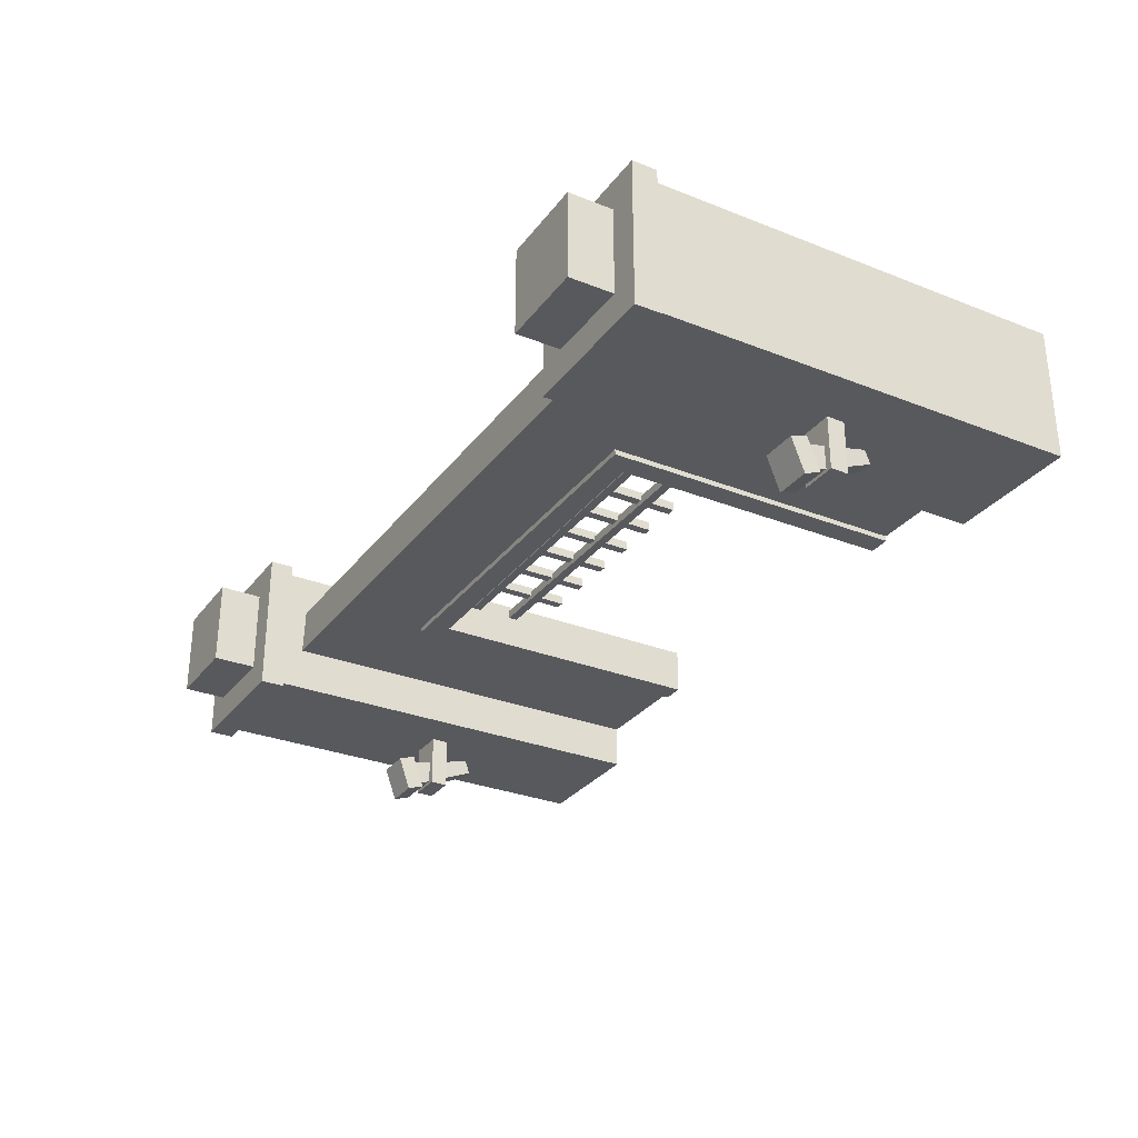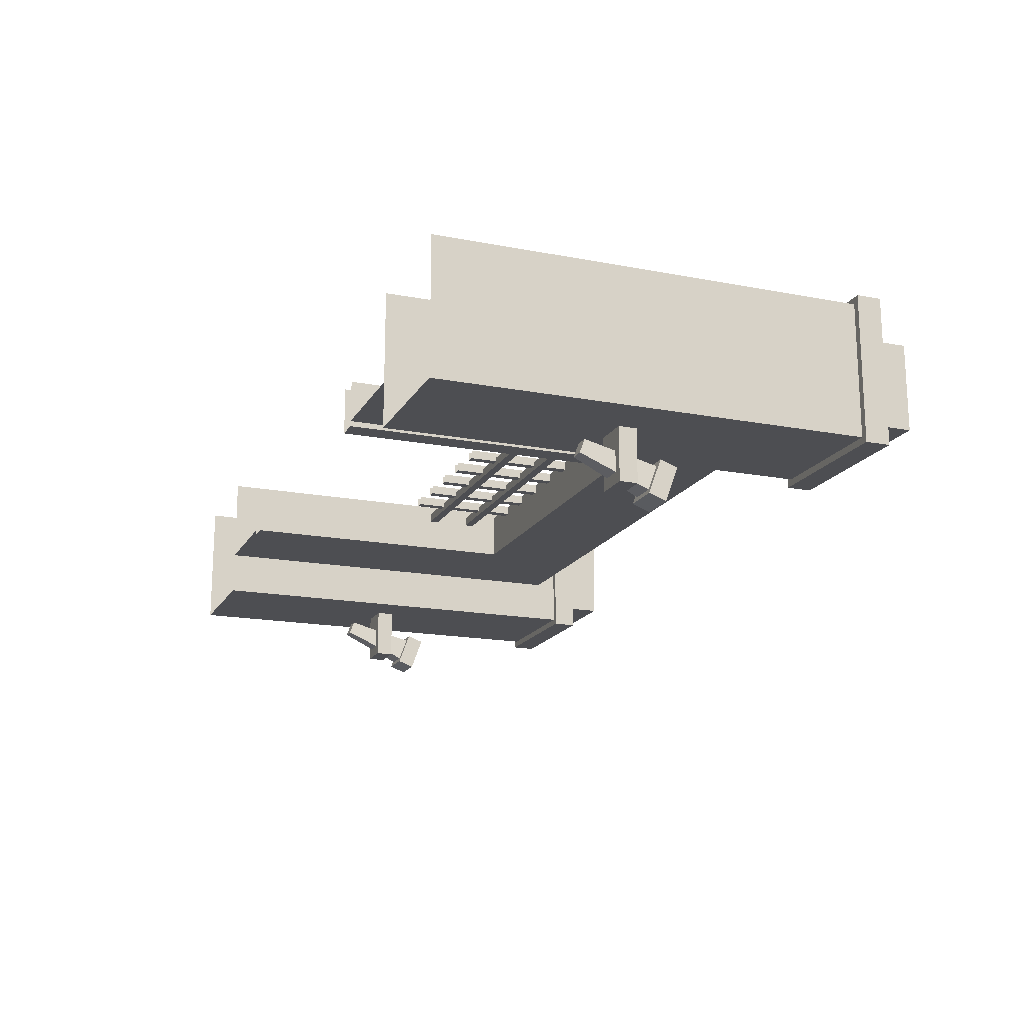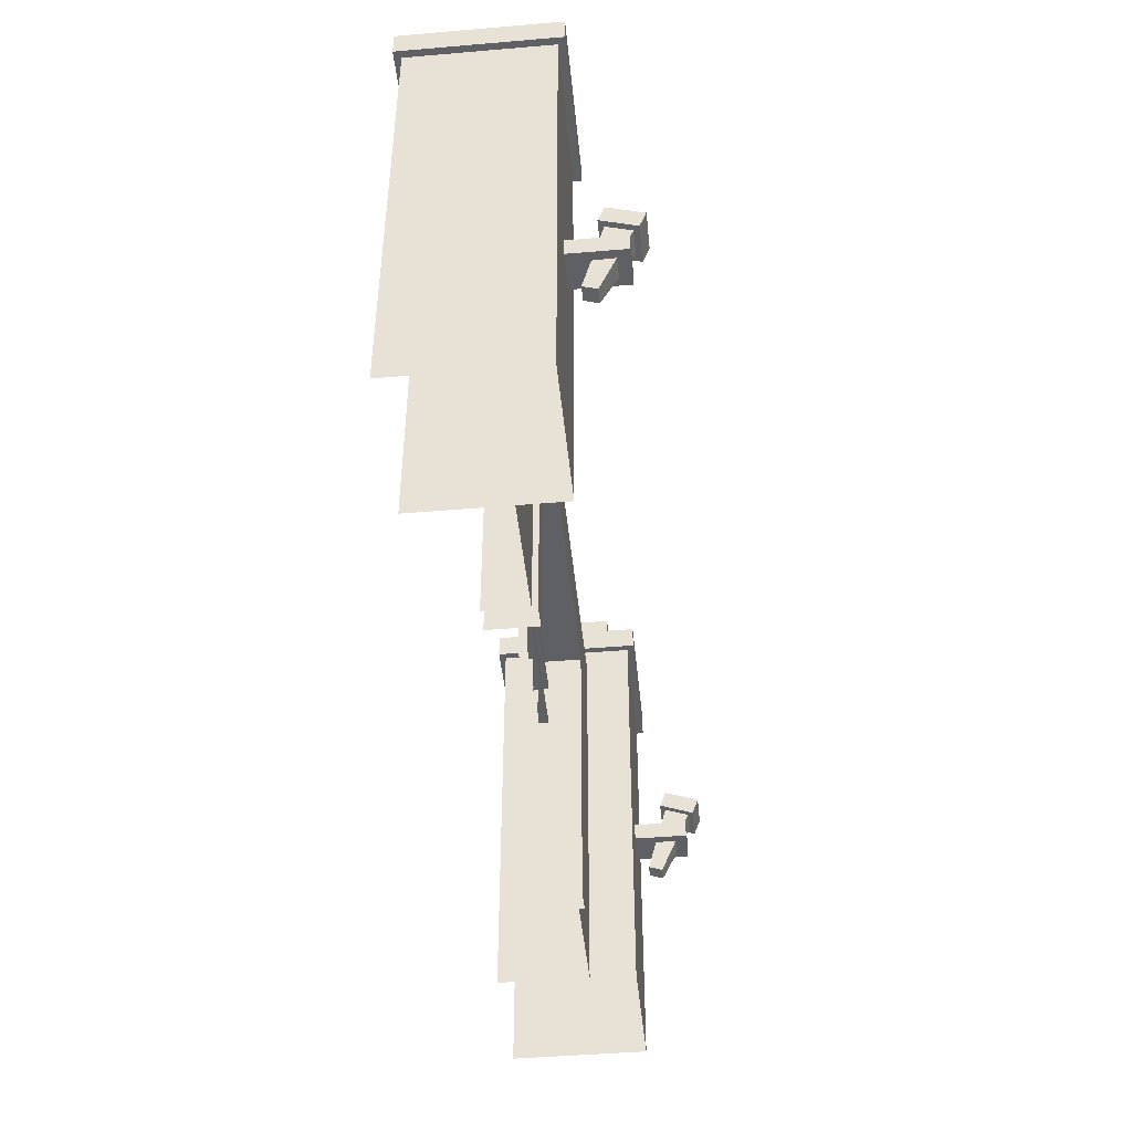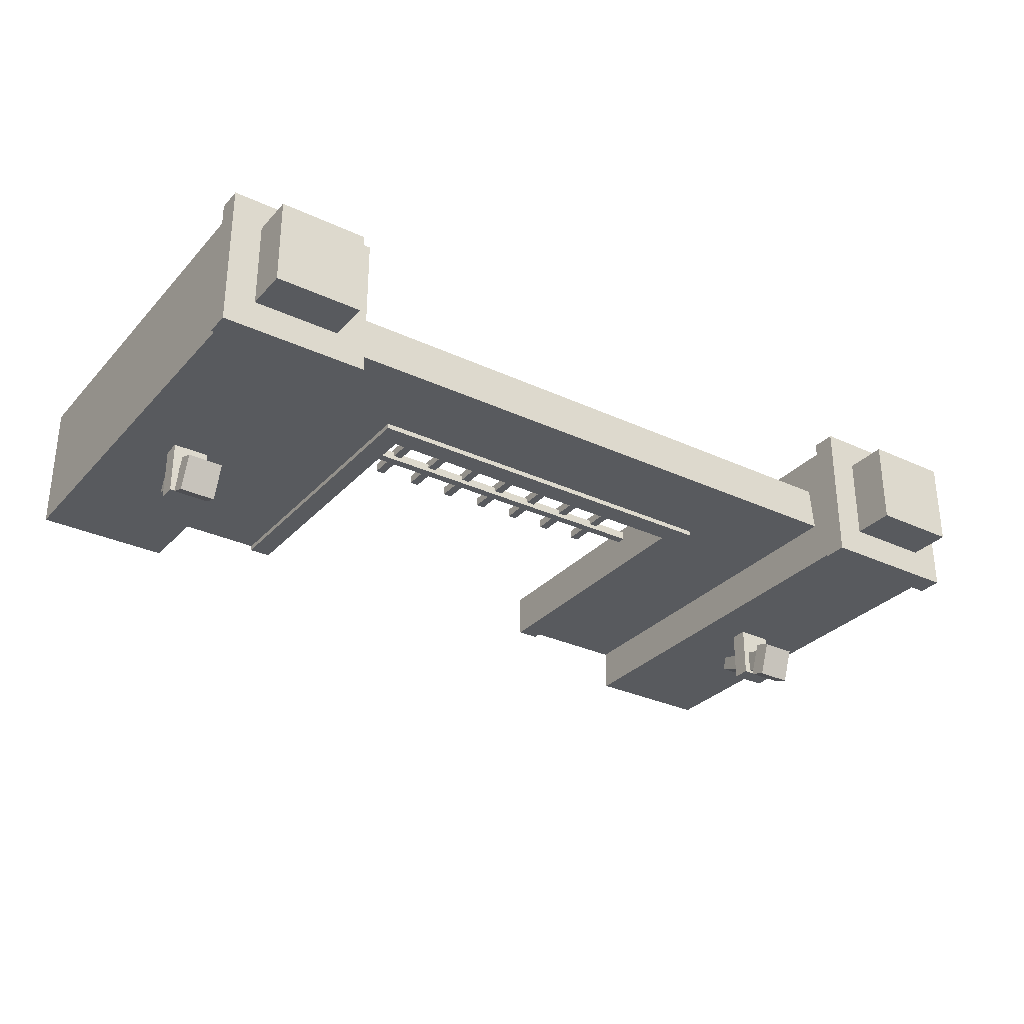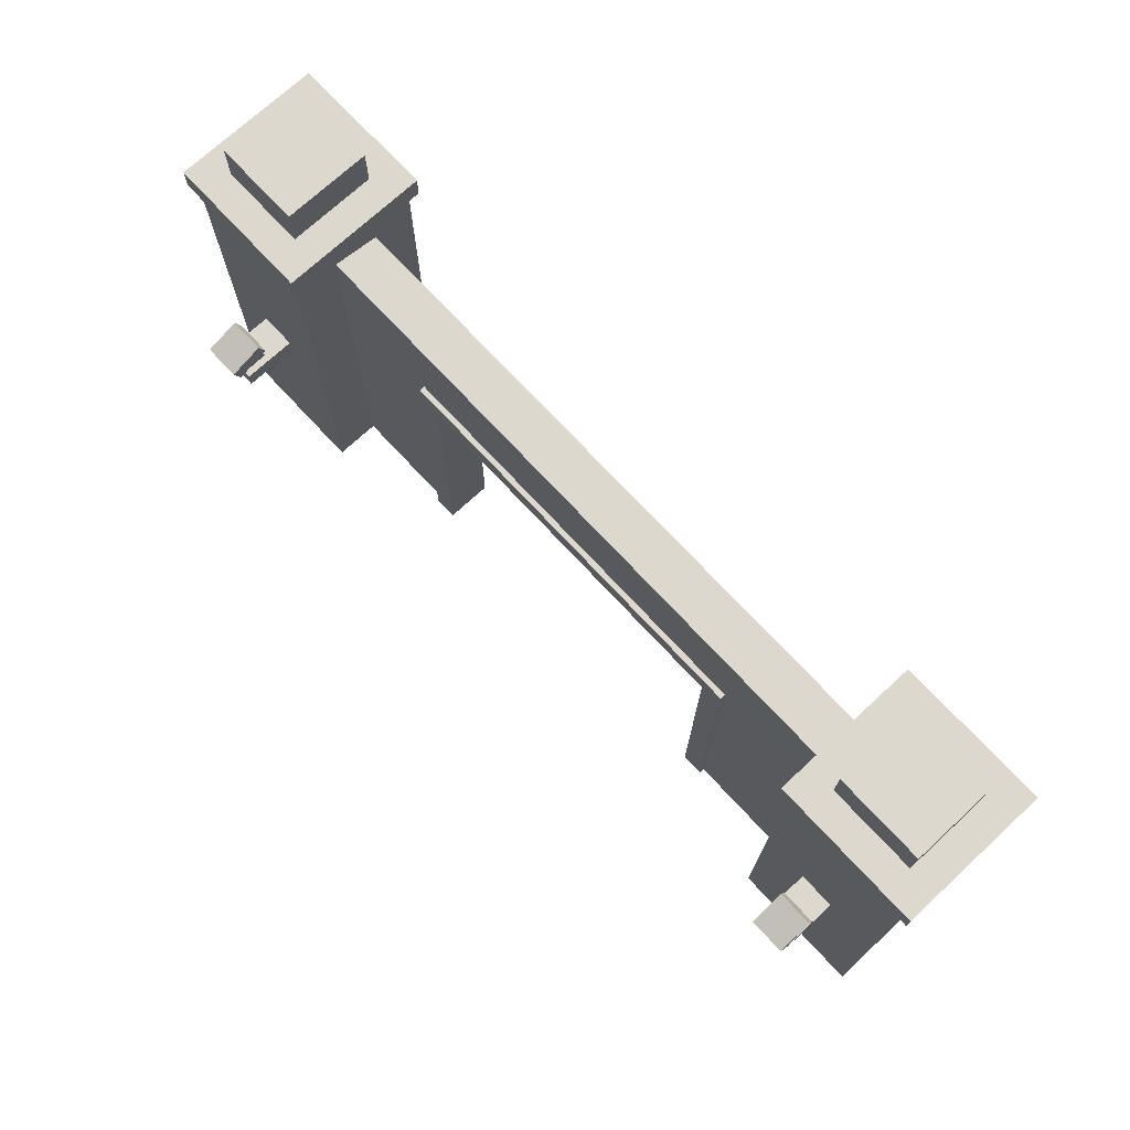
<metadata>
{"format":"obj","ext":"obj","renderer":"f3d","projection":"perspective","resolution":1024,"background":"white","views":[{"elev":-29.9,"azim":60.0,"up":"+Y"},{"elev":-17.2,"azim":-110.9,"up":"+Y"},{"elev":-45.0,"azim":-84.4,"up":"+Z"},{"elev":-30.6,"azim":-34.0,"up":"+Y"},{"elev":72.5,"azim":47.2,"up":"+Z"}]}
</metadata>
<code>
g gate_castle_1
v 3.5 -0.25 0
v 2.245 -0.25 0
v 2.245 -0.25 3.5
v 3.5 -0.25 4.5
v -2.245 -0.25 3.5
v -3.5 -0.25 4.5
v -2.245 -0.25 0
v -3.5 -0.25 0
v -3.5 -0.25 4.5
v -3.455 0.25 4.5
v 3.455 0.25 4.5
v 3.5 -0.25 4.5
v -3.5 -0.75 0
v -5 -0.75 0
v -5 -0.75 4.75
v -3.5 -0.75 4.75
v -3.5 -0.75 4.75
v -3.5 0.75 4.75
v -3.5 0.75 0
v -3.5 -0.75 0
v -5 -0.75 4.75
v -5 -0.75 0
v -5 0.75 0
v -5 0.75 4.75
v 3.5 -0.75 4.75
v 5 -0.75 4.75
v 5 -0.75 0
v 3.5 -0.75 0
v 3.5 -0.75 4.75
v 3.5 -0.75 0
v 3.5 0.75 0
v 3.5 0.75 4.75
v 5 -0.75 4.75
v 5 0.75 4.75
v 5 0.75 0
v 5 -0.75 0
v -3.763 -0.4875 5.013
v -4.737 -0.4875 5.013
v -4.737 -0.4875 5.5
v -3.763 -0.4875 5.5
v -3.763 -0.4875 5.5
v -3.763 0.4875 5.5
v -3.763 0.4875 5.013
v -3.763 -0.4875 5.013
v -4.737 -0.4875 5.5
v -4.737 -0.4875 5.013
v -4.737 0.4875 5.013
v -4.737 0.4875 5.5
v 3.763 -0.4875 5.5
v 4.737 -0.4875 5.5
v 4.737 -0.4875 4.75
v 3.763 -0.4875 4.75
v 3.763 -0.4875 5.5
v 3.763 -0.4875 4.75
v 3.763 0.4875 4.75
v 3.763 0.4875 5.5
v 4.737 -0.4875 5.5
v 4.737 0.4875 5.5
v 4.737 0.4875 4.75
v 4.737 -0.4875 4.75
v -3.763 0.4875 5.5
v -3.763 -0.4875 5.5
v -4.737 -0.4875 5.5
v -4.737 0.4875 5.5
v 3.763 -0.4875 5.5
v 3.763 0.4875 5.5
v 4.737 0.4875 5.5
v 4.737 -0.4875 5.5
v -4.072 -1.374 2.579
v -4.132 -1.044 1.848
v -4.292 -1.044 1.848
v -4.352 -1.374 2.579
v -4.072 -1.11 2.675
v -4.352 -1.11 2.675
v -4.292 -0.8932 1.903
v -4.132 -0.8932 1.903
v -4.352 -1.374 2.579
v -4.292 -1.044 1.848
v -4.292 -0.8932 1.903
v -4.352 -1.11 2.675
v -4.072 -1.11 2.675
v -4.132 -0.8932 1.903
v -4.132 -1.044 1.848
v -4.072 -1.374 2.579
v -4.012 -1.341 2.432
v -4.012 -1.341 2.232
v -4.412 -1.341 2.232
v -4.412 -1.341 2.432
v -4.132 -0.8932 1.903
v -4.292 -0.8932 1.903
v -4.292 -1.044 1.848
v -4.132 -1.044 1.848
v -4.412 -1.341 2.232
v -4.012 -1.341 2.232
v -4.012 -0.75 2.232
v -4.412 -0.75 2.232
v -4.412 -0.75 2.432
v -4.012 -0.75 2.432
v -4.012 -1.341 2.432
v -4.412 -1.341 2.432
v -4.412 -1.341 2.432
v -4.412 -1.341 2.232
v -4.412 -0.75 2.232
v -4.412 -0.75 2.432
v -4.012 -1.341 2.232
v -4.012 -1.341 2.432
v -4.012 -0.75 2.432
v -4.012 -0.75 2.232
v -4.412 -1.054 2.695
v -4.412 -1.43 2.559
v -4.012 -1.43 2.559
v -4.012 -1.054 2.695
v -4.412 -1.498 2.746
v -4.412 -1.43 2.559
v -4.412 -1.054 2.695
v -4.412 -1.122 2.883
v -4.012 -1.43 2.559
v -4.412 -1.43 2.559
v -4.412 -1.498 2.746
v -4.012 -1.498 2.746
v -4.412 -1.122 2.883
v -4.412 -1.054 2.695
v -4.012 -1.054 2.695
v -4.012 -1.122 2.883
v -4.012 -1.498 2.746
v -4.012 -1.122 2.883
v -4.012 -1.054 2.695
v -4.012 -1.43 2.559
v -4.412 -1.122 2.883
v -4.012 -1.122 2.883
v -4.012 -1.498 2.746
v -4.412 -1.498 2.746
v -2 -0.3092 3.25
v -2 0.2108 3.25
v -2 0.2107 0
v -2 -0.3092 0
v -2.25 -0.3092 3.5
v -2.25 -0.3092 0
v -2.25 0.2107 0
v -2.25 0.2108 3.5
v -2.25 -0.3092 3.5
v -2 -0.3092 3.25
v -2 -0.3092 0
v -2.25 -0.3092 0
v 2 -0.3092 3.25
v 2.25 -0.3092 3.5
v 2.25 -0.3092 0
v 2 -0.3092 0
v 2.25 -0.3092 3.5
v -2.25 -0.3092 3.5
v -2.25 0.2108 3.5
v 2.25 0.2108 3.5
v -2 -0.3092 3.25
v 2 -0.3092 3.25
v 2 0.2108 3.25
v -2 0.2108 3.25
v 2 -0.3092 3.25
v 2 -0.3092 0
v 2 0.2107 0
v 2 0.2108 3.25
v 2.25 -0.3092 3.5
v 2.25 0.2108 3.5
v 2.25 0.2107 0
v 2.25 -0.3092 0
v 4.072 -1.374 2.579
v 4.352 -1.374 2.579
v 4.292 -1.044 1.848
v 4.132 -1.044 1.848
v 4.072 -1.11 2.675
v 4.132 -0.8932 1.903
v 4.292 -0.8932 1.903
v 4.352 -1.11 2.675
v 4.352 -1.374 2.579
v 4.352 -1.11 2.675
v 4.292 -0.8932 1.903
v 4.292 -1.044 1.848
v 4.072 -1.11 2.675
v 4.072 -1.374 2.579
v 4.132 -1.044 1.848
v 4.132 -0.8932 1.903
v 4.012 -1.341 2.432
v 4.412 -1.341 2.432
v 4.412 -1.341 2.232
v 4.012 -1.341 2.232
v 4.132 -0.8932 1.903
v 4.132 -1.044 1.848
v 4.292 -1.044 1.848
v 4.292 -0.8932 1.903
v 4.412 -0.75 2.232
v 4.012 -0.75 2.232
v 4.012 -1.341 2.232
v 4.412 -1.341 2.232
v 4.412 -1.341 2.432
v 4.012 -1.341 2.432
v 4.012 -0.75 2.432
v 4.412 -0.75 2.432
v 4.412 -1.341 2.432
v 4.412 -0.75 2.432
v 4.412 -0.75 2.232
v 4.412 -1.341 2.232
v 4.012 -1.341 2.232
v 4.012 -0.75 2.232
v 4.012 -0.75 2.432
v 4.012 -1.341 2.432
v 4.412 -1.054 2.695
v 4.012 -1.054 2.695
v 4.012 -1.43 2.559
v 4.412 -1.43 2.559
v 4.412 -1.498 2.746
v 4.412 -1.122 2.883
v 4.412 -1.054 2.695
v 4.412 -1.43 2.559
v 4.012 -1.43 2.559
v 4.012 -1.498 2.746
v 4.412 -1.498 2.746
v 4.412 -1.43 2.559
v 4.412 -1.122 2.883
v 4.012 -1.122 2.883
v 4.012 -1.054 2.695
v 4.412 -1.054 2.695
v 4.012 -1.498 2.746
v 4.012 -1.43 2.559
v 4.012 -1.054 2.695
v 4.012 -1.122 2.883
v 4.412 -1.122 2.883
v 4.412 -1.498 2.746
v 4.012 -1.498 2.746
v 4.012 -1.122 2.883
v -3.425 0.825 5.013
v -3.425 -0.825 5.013
v -5.075 -0.825 5.013
v -5.075 0.825 5.013
v 3.425 0.825 5.013
v 5.075 0.825 5.013
v 5.075 -0.825 5.013
v 3.425 -0.825 5.013
v -1.55 0.1107 2.011
v -1.55 0.2107 2.011
v -1.55 0.2107 3.25
v -1.55 0.1107 3.25
v -1.45 0.1107 3.25
v -1.45 0.1107 2.011
v -1.55 0.1107 2.011
v -1.55 0.1107 3.25
v -1.45 0.1107 3.25
v -1.45 0.2107 3.25
v -1.45 0.2107 2.011
v -1.45 0.1107 2.011
v -1.05 0.1107 2.011
v -1.05 0.2107 2.011
v -1.05 0.2107 3.25
v -1.05 0.1107 3.25
v -0.95 0.1107 3.25
v -0.95 0.1107 2.011
v -1.05 0.1107 2.011
v -1.05 0.1107 3.25
v -0.95 0.1107 3.25
v -0.95 0.2107 3.25
v -0.95 0.2107 2.011
v -0.95 0.1107 2.011
v -0.55 0.1107 2.011
v -0.55 0.2107 2.011
v -0.55 0.2107 3.25
v -0.55 0.1107 3.25
v -0.45 0.1107 2.011
v -0.55 0.1107 2.011
v -0.55 0.1107 3.25
v -0.45 0.1107 3.25
v -0.45 0.1107 2.011
v -0.45 0.1107 3.25
v -0.45 0.2107 3.25
v -0.45 0.2107 2.011
v -0.05 0.1107 2.011
v -0.05 0.2107 2.011
v -0.05 0.2107 3.25
v -0.05 0.1107 3.25
v -0.05 0.1107 3.25
v 0.05 0.1107 3.25
v 0.05 0.1107 2.011
v -0.05 0.1107 2.011
v 0.05 0.1107 2.011
v 0.05 0.1107 3.25
v 0.05 0.2107 3.25
v 0.05 0.2107 2.011
v 0.45 0.1107 2.011
v 0.45 0.2107 2.011
v 0.45 0.2107 3.25
v 0.45 0.1107 3.25
v 0.45 0.1107 3.25
v 0.55 0.1107 3.25
v 0.55 0.1107 2.011
v 0.45 0.1107 2.011
v 0.55 0.1107 2.011
v 0.55 0.1107 3.25
v 0.55 0.2107 3.25
v 0.55 0.2107 2.011
v 0.95 0.1107 2.011
v 0.95 0.2107 2.011
v 0.95 0.2107 3.25
v 0.95 0.1107 3.25
v 0.95 0.1107 3.25
v 1.05 0.1107 3.25
v 1.05 0.1107 2.011
v 0.95 0.1107 2.011
v 1.05 0.1107 2.011
v 1.05 0.1107 3.25
v 1.05 0.2107 3.25
v 1.05 0.2107 2.011
v 1.45 0.1107 2.011
v 1.45 0.2107 2.011
v 1.45 0.2107 3.25
v 1.45 0.1107 3.25
v 1.45 0.1107 3.25
v 1.55 0.1107 3.25
v 1.55 0.1107 2.011
v 1.45 0.1107 2.011
v 1.55 0.1107 2.011
v 1.55 0.1107 3.25
v 1.55 0.2107 3.25
v 1.55 0.2107 2.011
v 2 0.1607 2.836
v -2 0.1607 2.836
v -2 0.06074 2.836
v 2 0.06074 2.836
v 2 0.06074 2.936
v 2 0.06074 2.836
v -2 0.06074 2.836
v -2 0.06074 2.936
v 2 0.1607 2.936
v 2 0.06074 2.936
v -2 0.06074 2.936
v -2 0.1607 2.936
v 2 0.1607 2.336
v -2 0.1607 2.336
v -2 0.06074 2.336
v 2 0.06074 2.336
v 2 0.06074 2.436
v 2 0.06074 2.336
v -2 0.06074 2.336
v -2 0.06074 2.436
v 2 0.1607 2.436
v 2 0.06074 2.436
v -2 0.06074 2.436
v -2 0.1607 2.436
v -3.425 -0.825 4.738
v -5.075 -0.825 4.738
v -5.075 -0.825 5.013
v -3.425 -0.825 5.013
v -5.075 0.825 4.737
v -5.075 0.825 5.013
v -5.075 -0.825 5.013
v -5.075 -0.825 4.738
v -3.425 -0.825 4.738
v -3.425 -0.825 5.013
v -3.425 0.825 5.013
v -3.425 0.825 4.738
v 3.425 -0.825 5.013
v 5.075 -0.825 5.013
v 5.075 -0.825 4.738
v 3.425 -0.825 4.738
v 5.075 0.825 4.737
v 5.075 -0.825 4.738
v 5.075 -0.825 5.013
v 5.075 0.825 5.013
v 3.425 -0.825 4.738
v 3.425 0.825 4.738
v 3.425 0.825 5.013
v 3.425 -0.825 5.013
v -3.425 0.825 4.738
v -5.075 0.825 4.737
v -5.075 -0.825 4.738
v -3.425 -0.825 4.738
v 3.425 0.825 4.738
v 3.425 -0.825 4.738
v 5.075 -0.825 4.738
v 5.075 0.825 4.737
g gate_castle_1_0
f -374 -375 -376
f -373 -374 -376
f -372 -374 -373
f -371 -372 -373
f -370 -372 -371
f -369 -370 -371
f -366 -367 -368
f -365 -366 -368
f -362 -363 -364
f -361 -362 -364
f -358 -359 -360
f -357 -358 -360
f -354 -355 -356
f -353 -354 -356
f -350 -351 -352
f -349 -350 -352
f -346 -347 -348
f -345 -346 -348
f -342 -343 -344
f -341 -342 -344
f -338 -339 -340
f -337 -338 -340
f -334 -335 -336
f -333 -334 -336
f -330 -331 -332
f -329 -330 -332
f -326 -327 -328
f -325 -326 -328
f -322 -323 -324
f -321 -322 -324
f -318 -319 -320
f -317 -318 -320
f -314 -315 -316
f -313 -314 -316
f -310 -311 -312
f -309 -310 -312
f -306 -307 -308
f -305 -306 -308
f -302 -303 -304
f -301 -302 -304
f -298 -299 -300
f -297 -298 -300
f -294 -295 -296
f -293 -294 -296
f -290 -291 -292
f -289 -290 -292
f -286 -287 -288
f -285 -286 -288
f -282 -283 -284
f -281 -282 -284
f -278 -279 -280
f -277 -278 -280
f -274 -275 -276
f -273 -274 -276
f -270 -271 -272
f -269 -270 -272
f -266 -267 -268
f -265 -266 -268
f -262 -263 -264
f -261 -262 -264
f -258 -259 -260
f -257 -258 -260
f -254 -255 -256
f -253 -254 -256
f -250 -251 -252
f -249 -250 -252
f -246 -247 -248
f -245 -246 -248
f -242 -243 -244
f -241 -242 -244
f -238 -239 -240
f -237 -238 -240
f -234 -235 -236
f -233 -234 -236
f -235 -232 -236
f -232 -231 -236
f -231 -232 -230
f -232 -229 -230
f -226 -227 -228
f -225 -226 -228
f -222 -223 -224
f -221 -222 -224
f -218 -219 -220
f -217 -218 -220
f -214 -215 -216
f -213 -214 -216
f -210 -211 -212
f -209 -210 -212
f -206 -207 -208
f -205 -206 -208
f -202 -203 -204
f -201 -202 -204
f -198 -199 -200
f -197 -198 -200
f -194 -195 -196
f -193 -194 -196
f -190 -191 -192
f -189 -190 -192
f -186 -187 -188
f -185 -186 -188
f -182 -183 -184
f -181 -182 -184
f -178 -179 -180
f -177 -178 -180
f -174 -175 -176
f -173 -174 -176
f -170 -171 -172
f -169 -170 -172
f -166 -167 -168
f -165 -166 -168
f -162 -163 -164
f -161 -162 -164
f -158 -159 -160
f -157 -158 -160
f -154 -155 -156
f -153 -154 -156
f -150 -151 -152
f -149 -150 -152
f -146 -147 -148
f -145 -146 -148
f -142 -143 -144
f -141 -142 -144
f -138 -139 -140
f -137 -138 -140
f -134 -135 -136
f -133 -134 -136
f -130 -131 -132
f -129 -130 -132
f -126 -127 -128
f -125 -126 -128
f -122 -123 -124
f -121 -122 -124
f -118 -119 -120
f -117 -118 -120
f -114 -115 -116
f -113 -114 -116
f -110 -111 -112
f -109 -110 -112
f -106 -107 -108
f -105 -106 -108
f -102 -103 -104
f -101 -102 -104
f -98 -99 -100
f -97 -98 -100
f -94 -95 -96
f -93 -94 -96
f -90 -91 -92
f -89 -90 -92
f -86 -87 -88
f -85 -86 -88
f -82 -83 -84
f -81 -82 -84
f -78 -79 -80
f -77 -78 -80
f -74 -75 -76
f -73 -74 -76
f -70 -71 -72
f -69 -70 -72
f -66 -67 -68
f -65 -66 -68
f -62 -63 -64
f -61 -62 -64
f -58 -59 -60
f -57 -58 -60
f -54 -55 -56
f -53 -54 -56
f -50 -51 -52
f -49 -50 -52
f -46 -47 -48
f -45 -46 -48
f -42 -43 -44
f -41 -42 -44
f -38 -39 -40
f -37 -38 -40
f -34 -35 -36
f -33 -34 -36
f -30 -31 -32
f -29 -30 -32
f -26 -27 -28
f -25 -26 -28
f -22 -23 -24
f -21 -22 -24
f -18 -19 -20
f -17 -18 -20
f -14 -15 -16
f -13 -14 -16
f -10 -11 -12
f -9 -10 -12
f -6 -7 -8
f -5 -6 -8
f -2 -3 -4
f -1 -2 -4

</code>
